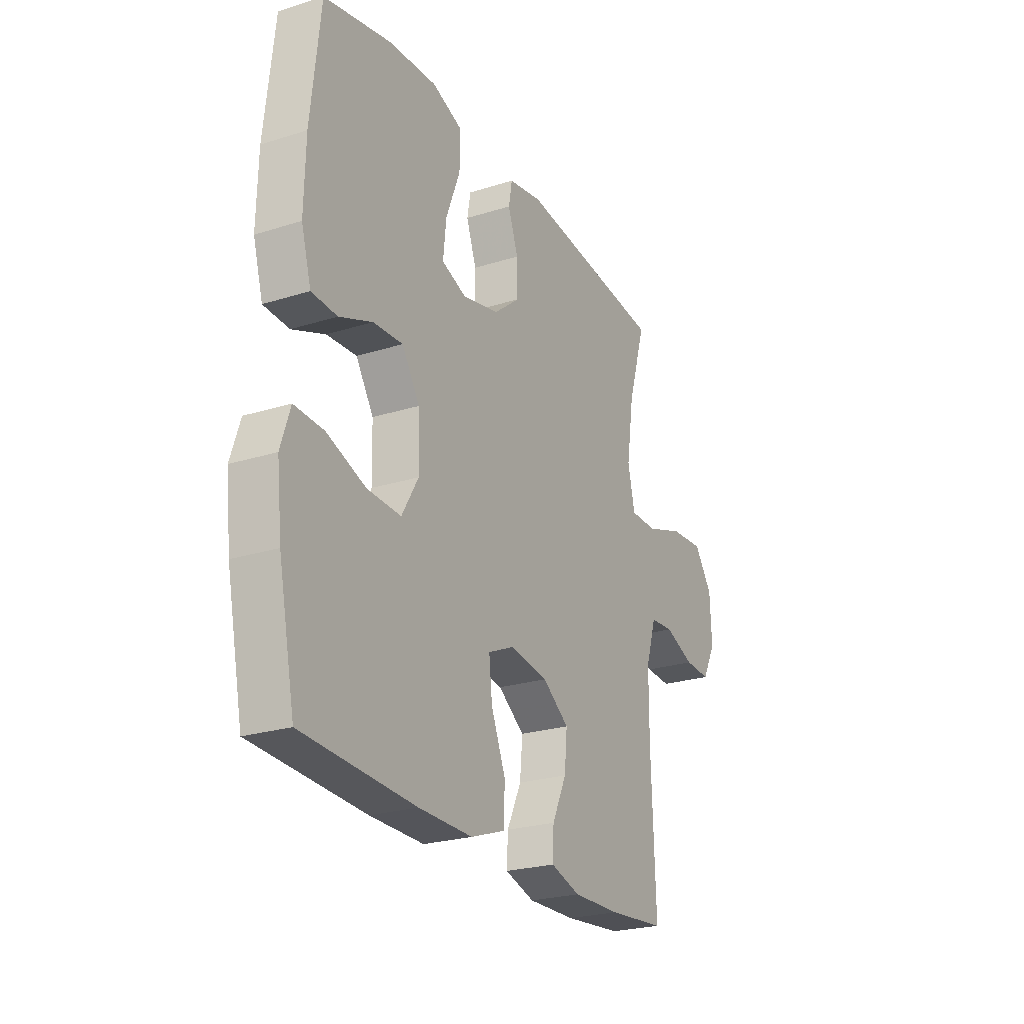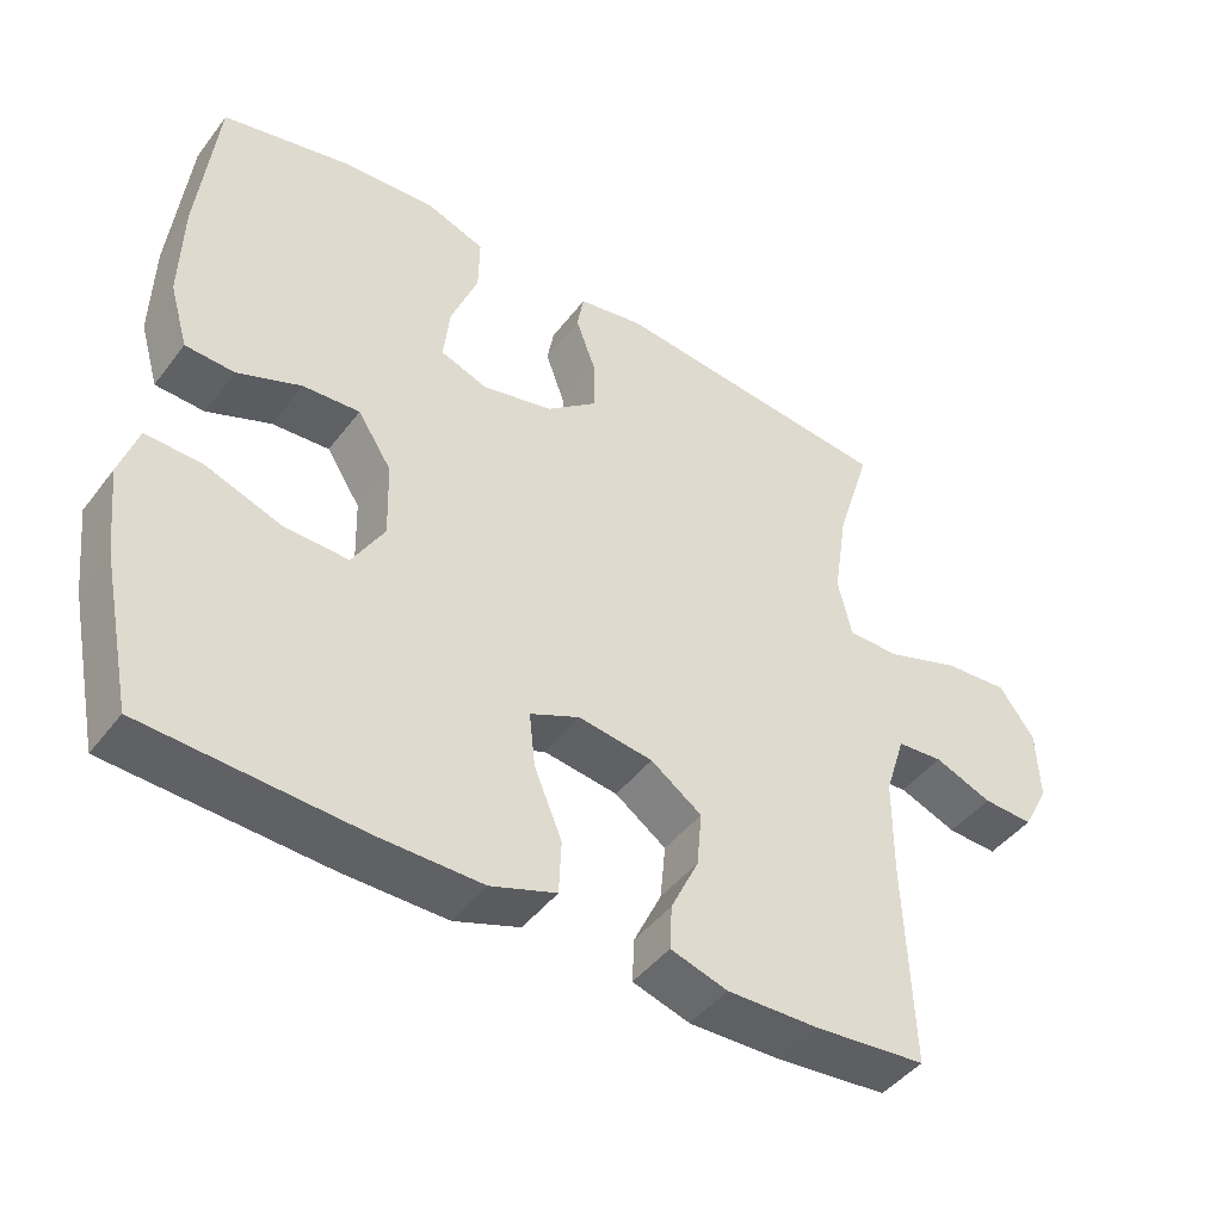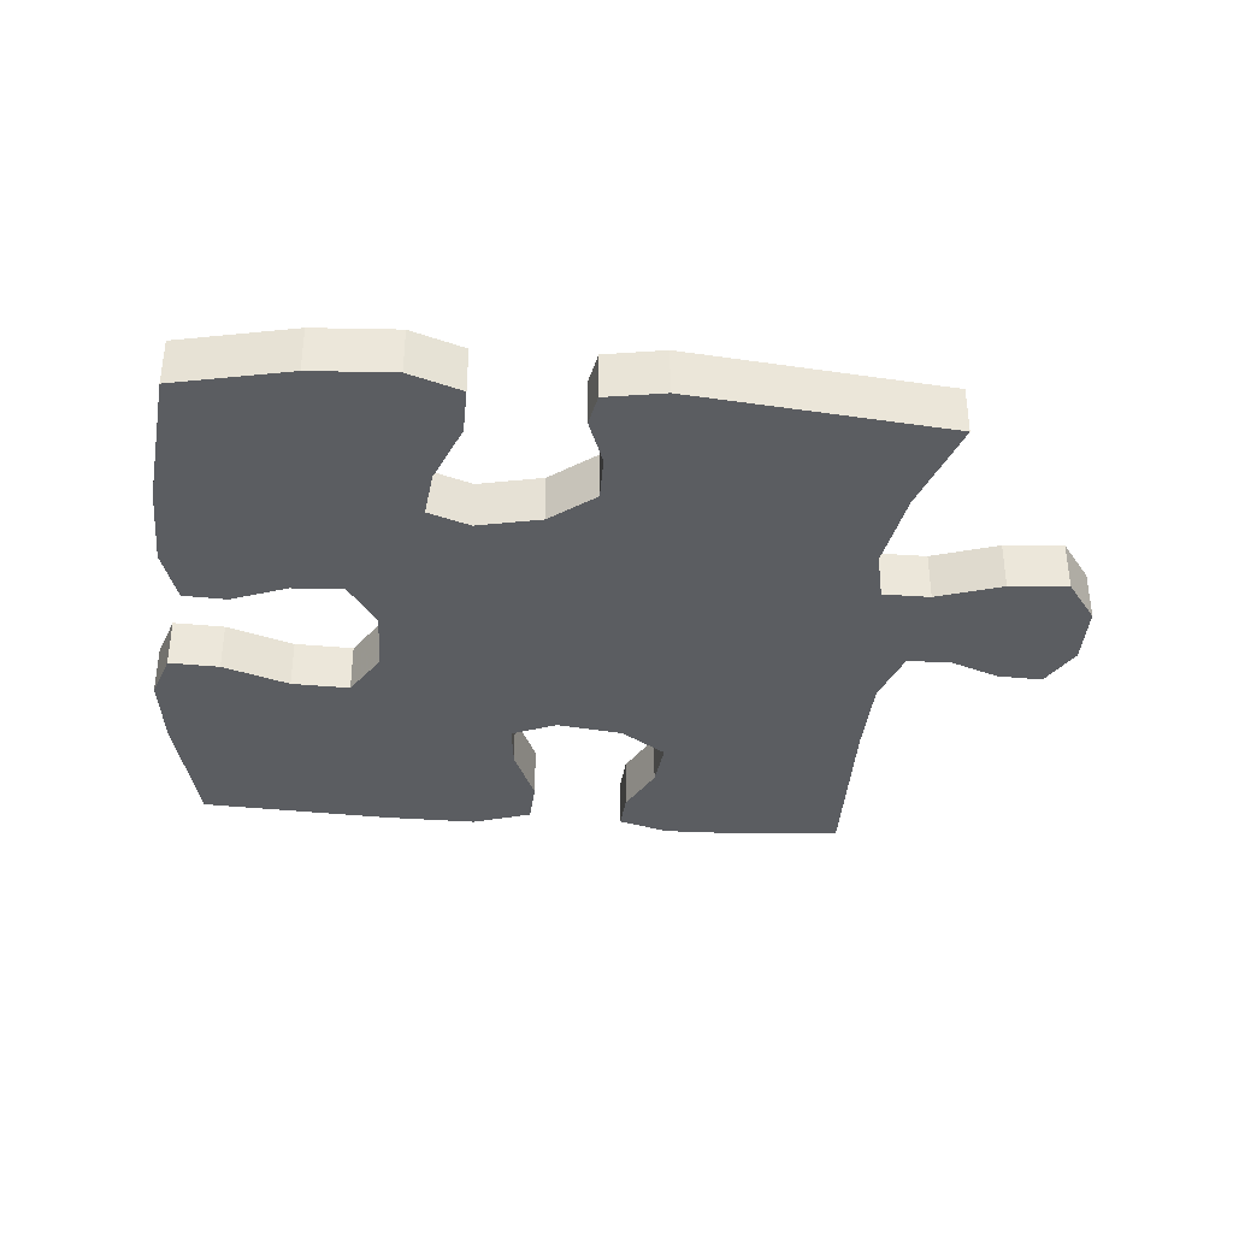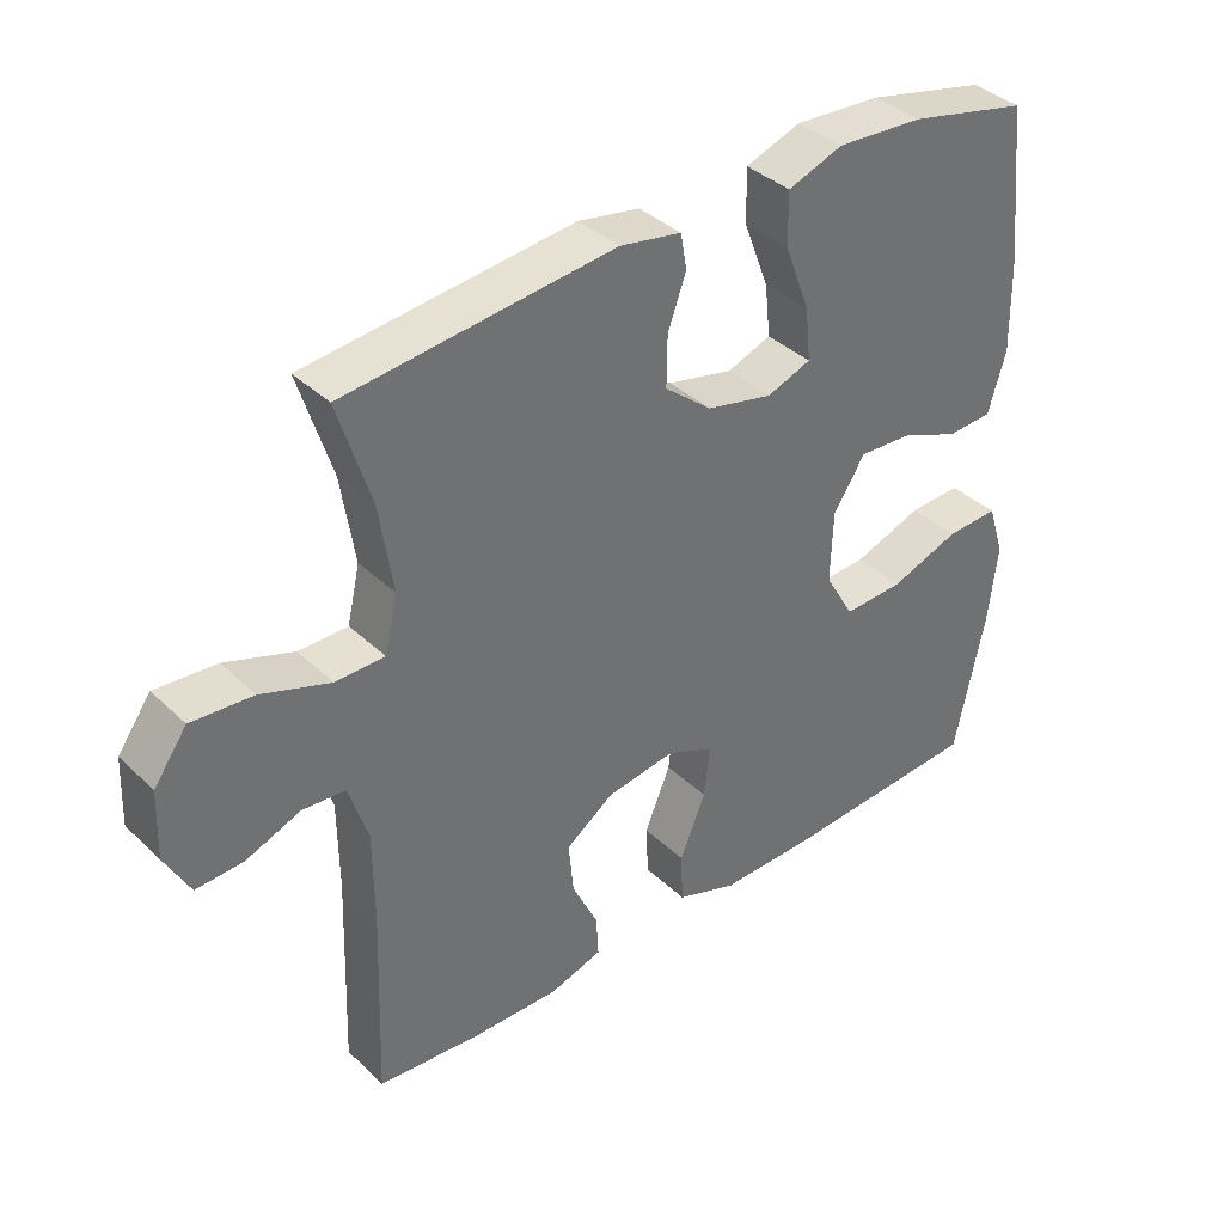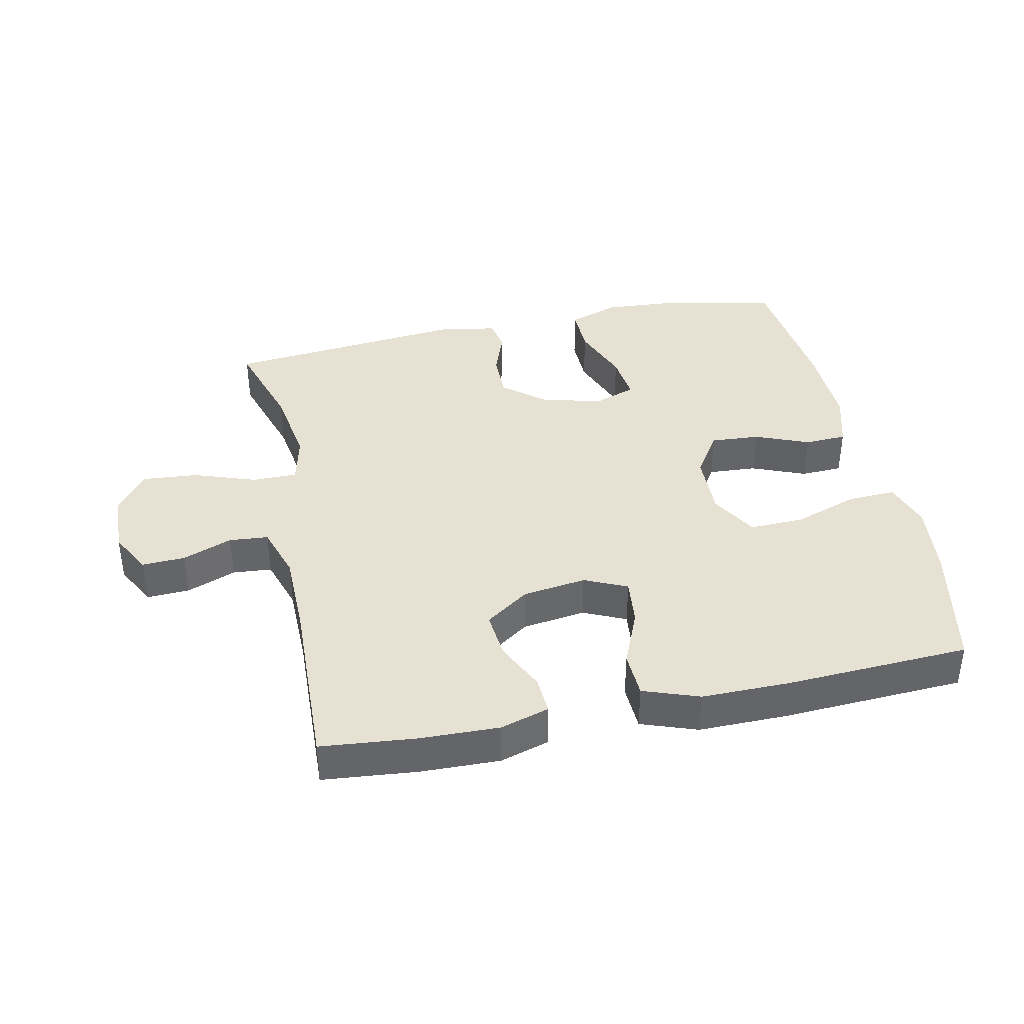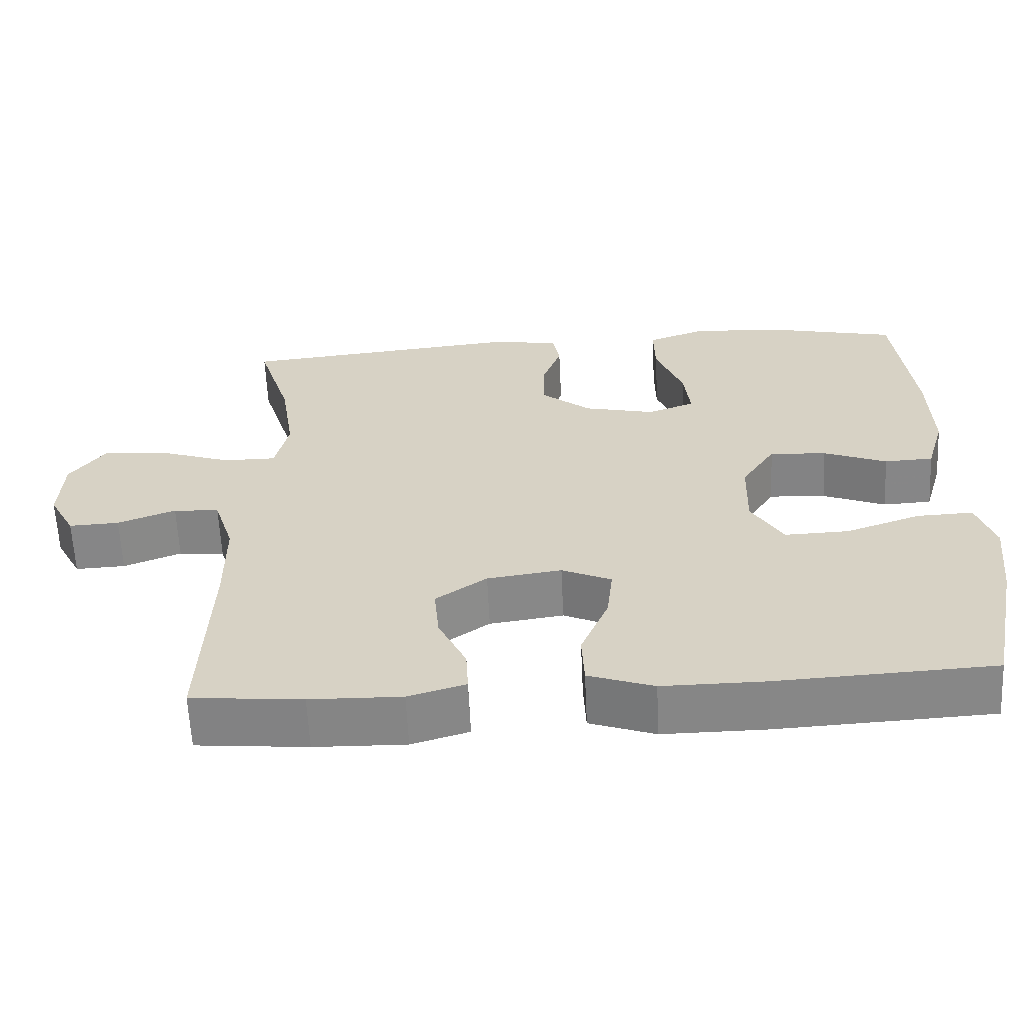
<metadata>
{"format":"obj","ext":"obj","renderer":"f3d","projection":"perspective","resolution":1024,"background":"white","views":[{"elev":-24.5,"azim":-62.7,"up":"+Z"},{"elev":-45.1,"azim":-34.9,"up":"+Z"},{"elev":-35.4,"azim":-5.2,"up":"+Y"},{"elev":37.7,"azim":140.0,"up":"+Z"},{"elev":38.9,"azim":168.1,"up":"+Y"},{"elev":-61.9,"azim":-177.3,"up":"+Z"}]}
</metadata>
<code>
v -0.5 0.07 -0.5
v -0.542 0.07 -0.298
v -0.555 0.07 -0.182
v -0.531 0.07 -0.108
v -0.456 0.07 -0.111
v -0.357 0.07 -0.146
v -0.271 0.07 -0.149
v -0.229 0.07 -0.077
v -0.232 0.07 0.025
v -0.277 0.07 0.095
v -0.353 0.07 0.09
v -0.437 0.07 0.056
v -0.502 0.07 0.059
v -0.527 0.07 0.145
v -0.524 0.07 0.279
v -0.5 0.07 0.5
v -0.329 0.07 0.539
v -0.206 0.07 0.547
v -0.128 0.07 0.519
v -0.129 0.07 0.444
v -0.165 0.07 0.35
v -0.173 0.07 0.275
v -0.11 0.07 0.252
v -0.016 0.07 0.274
v 0.051 0.07 0.329
v 0.05 0.07 0.401
v 0.024 0.07 0.473
v 0.033 0.07 0.523
v 0.12 0.07 0.539
v 0.5 0.07 0.5
v 0.454 0.07 0.352
v 0.435 0.07 0.228
v 0.453 0.07 0.149
v 0.523 0.07 0.149
v 0.62 0.07 0.183
v 0.707 0.07 0.19
v 0.754 0.07 0.125
v 0.758 0.07 0.029
v 0.723 0.07 -0.037
v 0.656 0.07 -0.034
v 0.579 0.07 -0.004
v 0.518 0.07 -0.009
v 0.491 0.07 -0.094
v 0.49 0.07 -0.224
v 0.5 0.07 -0.5
v 0.352 0.07 -0.514
v 0.23 0.07 -0.517
v 0.154 0.07 -0.494
v 0.157 0.07 -0.435
v 0.194 0.07 -0.357
v 0.201 0.07 -0.283
v 0.133 0.07 -0.235
v 0.034 0.07 -0.221
v -0.032 0.07 -0.251
v -0.024 0.07 -0.324
v 0.013 0.07 -0.413
v 0.01 0.07 -0.485
v -0.077 0.07 -0.516
v -0.214 0.07 -0.515
v -0.5 0 -0.5
v -0.542 0 -0.298
v -0.555 0 -0.182
v -0.531 0 -0.108
v -0.456 0 -0.111
v -0.357 0 -0.146
v -0.271 0 -0.149
v -0.229 0 -0.077
v -0.232 0 0.025
v -0.277 0 0.095
v -0.353 0 0.09
v -0.437 0 0.056
v -0.502 0 0.059
v -0.527 0 0.145
v -0.524 0 0.279
v -0.5 0 0.5
v -0.329 0 0.539
v -0.206 0 0.547
v -0.128 0 0.519
v -0.129 0 0.444
v -0.165 0 0.35
v -0.173 0 0.275
v -0.11 0 0.252
v -0.016 0 0.274
v 0.051 0 0.329
v 0.05 0 0.401
v 0.024 0 0.473
v 0.033 0 0.523
v 0.12 0 0.539
v 0.5 0 0.5
v 0.454 0 0.352
v 0.435 0 0.228
v 0.453 0 0.149
v 0.523 0 0.149
v 0.62 0 0.183
v 0.707 0 0.19
v 0.754 0 0.125
v 0.758 0 0.029
v 0.723 0 -0.037
v 0.656 0 -0.034
v 0.579 0 -0.004
v 0.518 0 -0.009
v 0.491 0 -0.094
v 0.49 0 -0.224
v 0.5 0 -0.5
v 0.352 0 -0.514
v 0.23 0 -0.517
v 0.154 0 -0.494
v 0.157 0 -0.435
v 0.194 0 -0.357
v 0.201 0 -0.283
v 0.133 0 -0.235
v 0.034 0 -0.221
v -0.032 0 -0.251
v -0.024 0 -0.324
v 0.013 0 -0.413
v 0.01 0 -0.485
v -0.077 0 -0.516
v -0.214 0 -0.515
f 4 5 6
f 3 4 6
f 2 3 6
f 1 2 6
f 59 1 6
f 58 59 6
f 57 58 6
f 56 57 6
f 55 56 6
f 54 55 6 7
f 53 54 7 8
f 52 53 8 9
f 51 52 9 10
f 48 49 50
f 47 48 50
f 46 47 50
f 45 46 50
f 44 45 50
f 43 44 50 51
f 42 43 51 10
f 39 40 41
f 38 39 41
f 37 38 41
f 36 37 41
f 35 36 41
f 34 35 41
f 41 42 10
f 34 41 10
f 33 34 10
f 29 30 31
f 28 29 31
f 27 28 31
f 26 27 31
f 25 26 31 32
f 24 25 32 33
f 19 20 21
f 18 19 21
f 17 18 21
f 16 17 21
f 15 16 21
f 14 15 21
f 13 14 21
f 12 13 21
f 11 12 21
f 11 21 22
f 33 10 11
f 24 33 11
f 23 24 11
f 11 22 23
f 65 64 63
f 65 63 62
f 65 62 61
f 65 61 60
f 65 60 118
f 65 118 117
f 65 117 116
f 65 116 115
f 65 115 114
f 66 65 114 113
f 67 66 113 112
f 68 67 112 111
f 69 68 111 110
f 109 108 107
f 109 107 106
f 109 106 105
f 109 105 104
f 109 104 103
f 110 109 103 102
f 69 110 102 101
f 100 99 98
f 100 98 97
f 100 97 96
f 100 96 95
f 100 95 94
f 100 94 93
f 69 101 100
f 69 100 93
f 69 93 92
f 90 89 88
f 90 88 87
f 90 87 86
f 90 86 85
f 91 90 85 84
f 92 91 84 83
f 80 79 78
f 80 78 77
f 80 77 76
f 80 76 75
f 80 75 74
f 80 74 73
f 80 73 72
f 80 72 71
f 80 71 70
f 81 80 70
f 70 69 92
f 70 92 83
f 70 83 82
f 82 81 70
f 1 60 61 2
f 2 61 62 3
f 3 62 63 4
f 4 63 64 5
f 5 64 65 6
f 6 65 66 7
f 7 66 67 8
f 8 67 68 9
f 9 68 69 10
f 10 69 70 11
f 11 70 71 12
f 12 71 72 13
f 13 72 73 14
f 14 73 74 15
f 15 74 75 16
f 16 75 76 17
f 17 76 77 18
f 18 77 78 19
f 19 78 79 20
f 20 79 80 21
f 21 80 81 22
f 22 81 82 23
f 23 82 83 24
f 24 83 84 25
f 25 84 85 26
f 26 85 86 27
f 27 86 87 28
f 28 87 88 29
f 29 88 89 30
f 30 89 90 31
f 31 90 91 32
f 32 91 92 33
f 33 92 93 34
f 34 93 94 35
f 35 94 95 36
f 36 95 96 37
f 37 96 97 38
f 38 97 98 39
f 39 98 99 40
f 40 99 100 41
f 41 100 101 42
f 42 101 102 43
f 43 102 103 44
f 44 103 104 45
f 45 104 105 46
f 46 105 106 47
f 47 106 107 48
f 48 107 108 49
f 49 108 109 50
f 50 109 110 51
f 51 110 111 52
f 52 111 112 53
f 53 112 113 54
f 54 113 114 55
f 55 114 115 56
f 56 115 116 57
f 57 116 117 58
f 58 117 118 59
f 59 118 60 1

</code>
